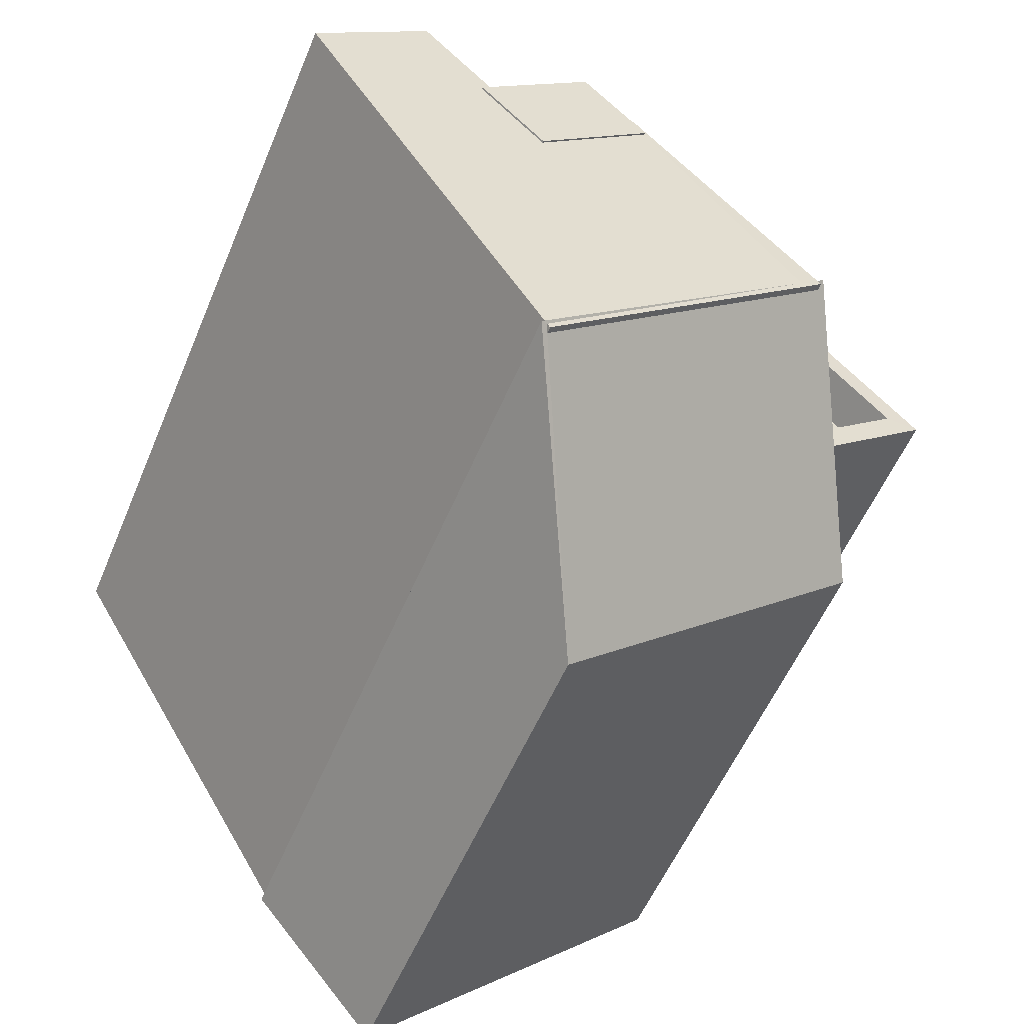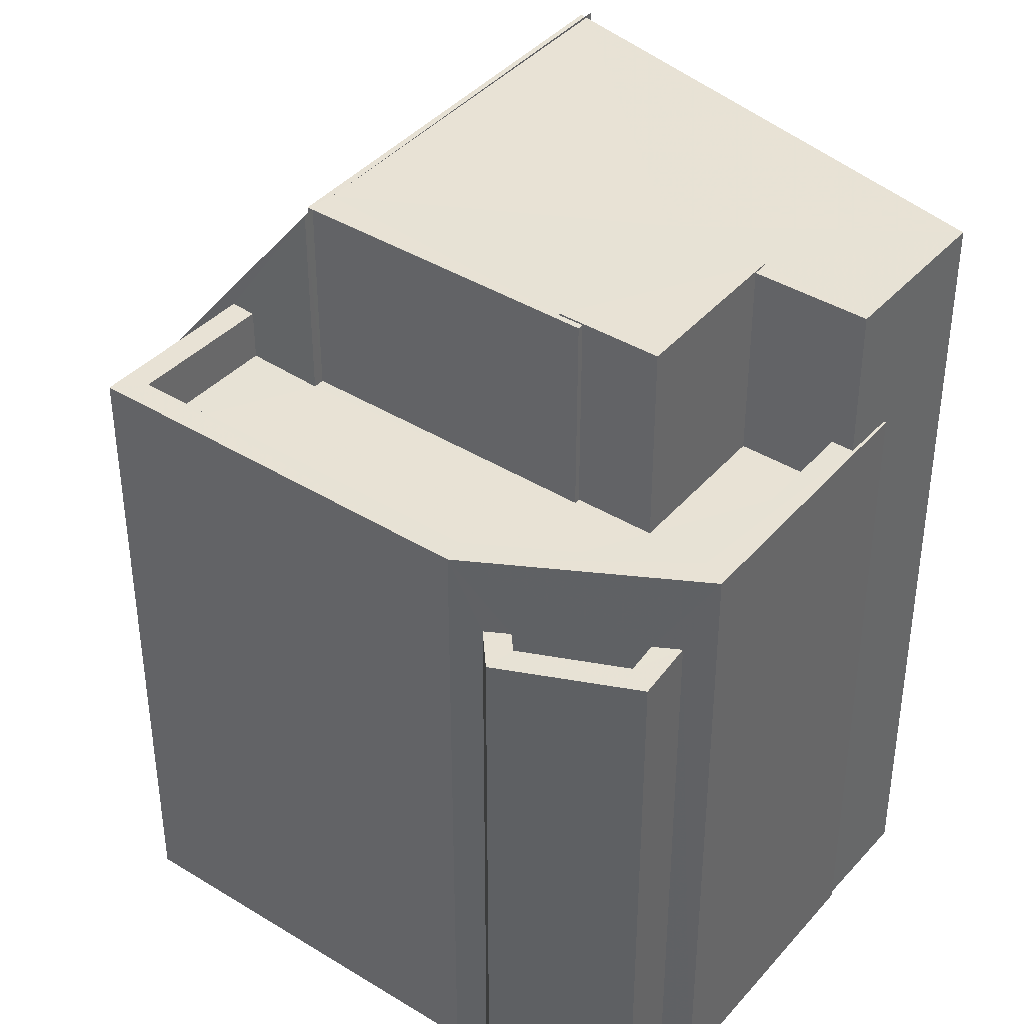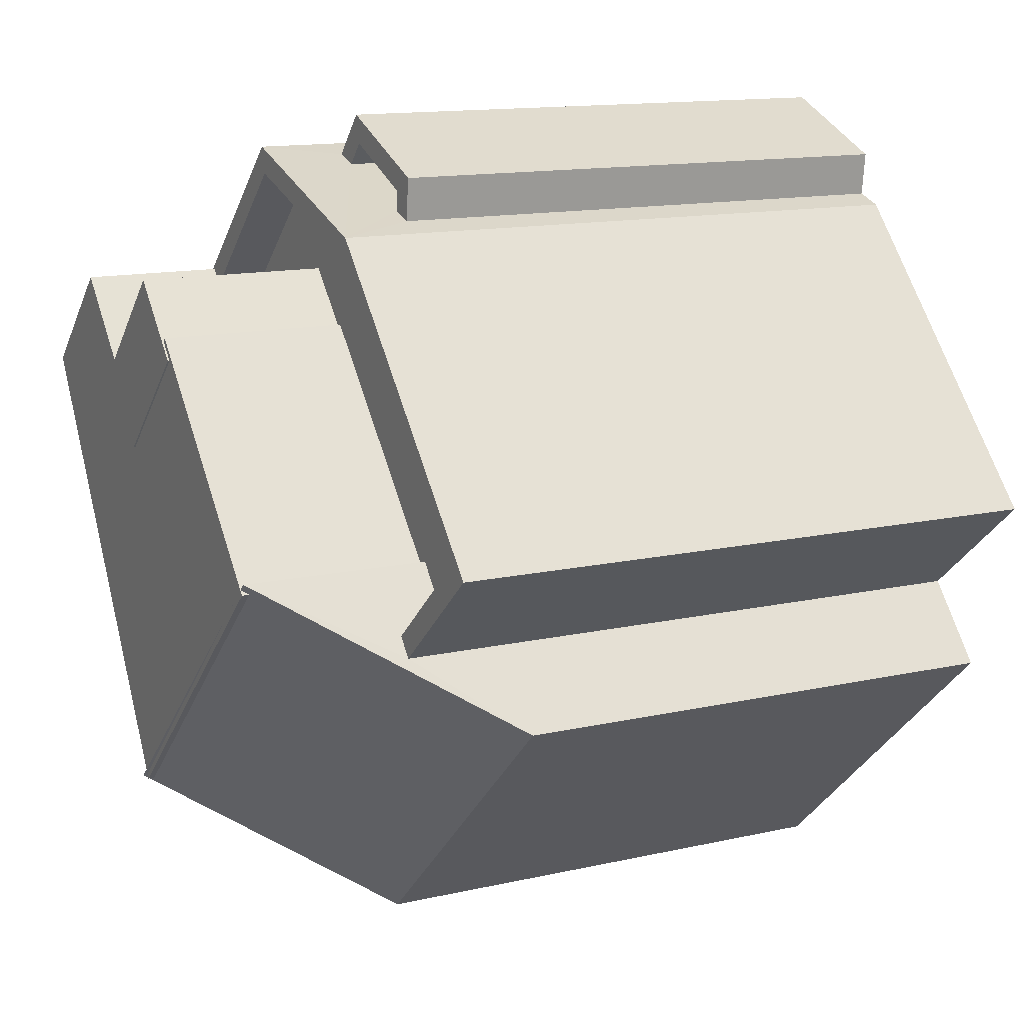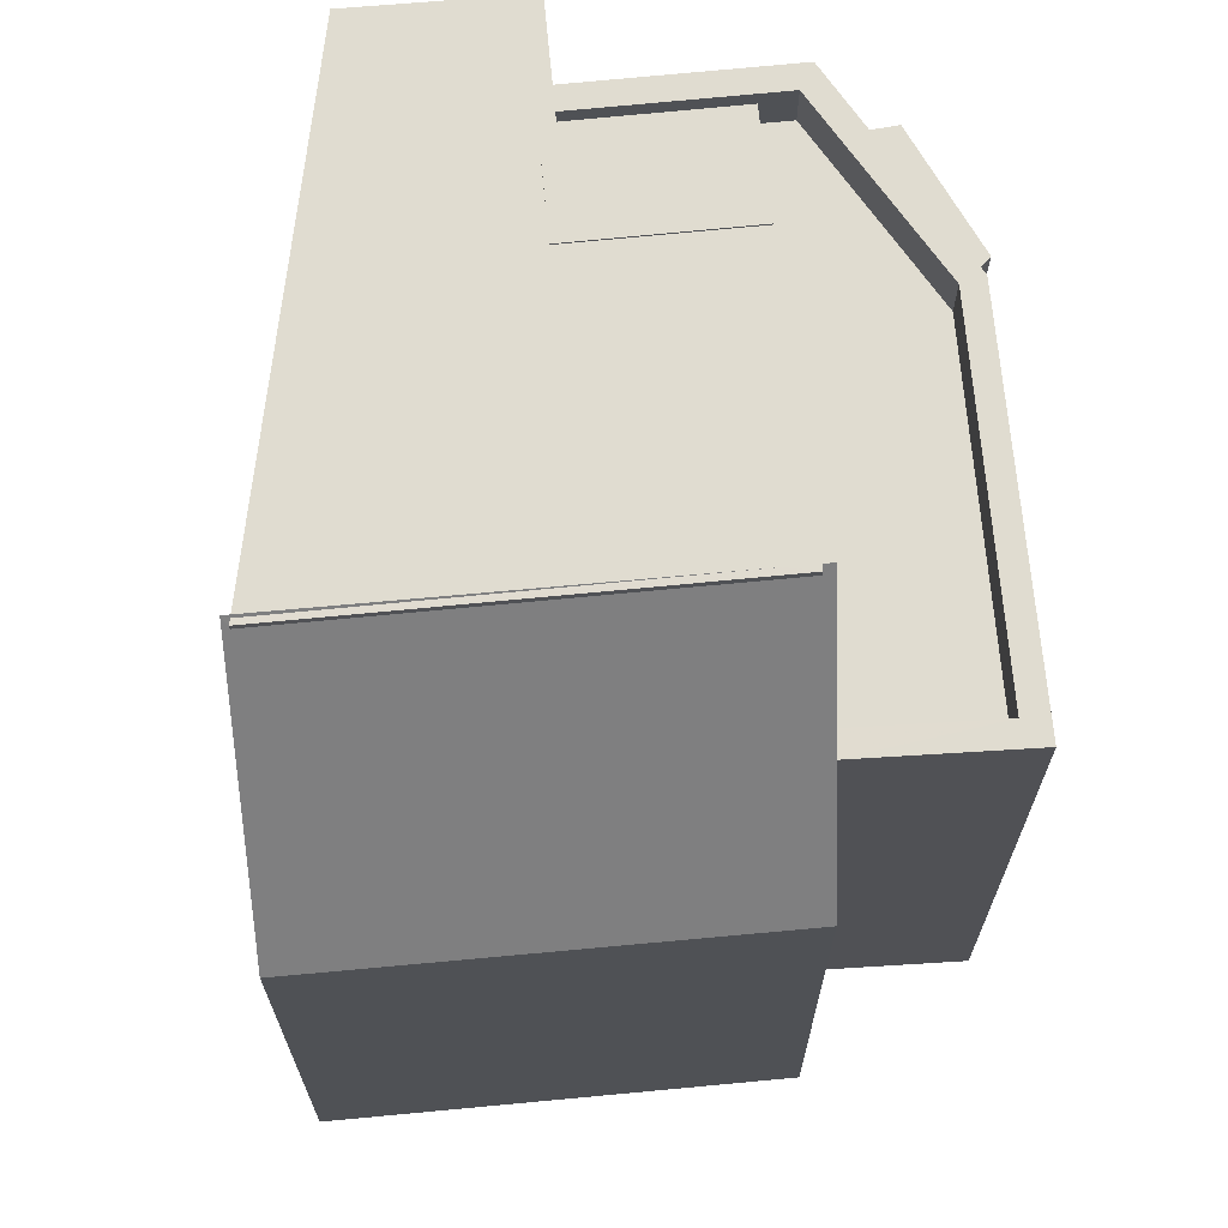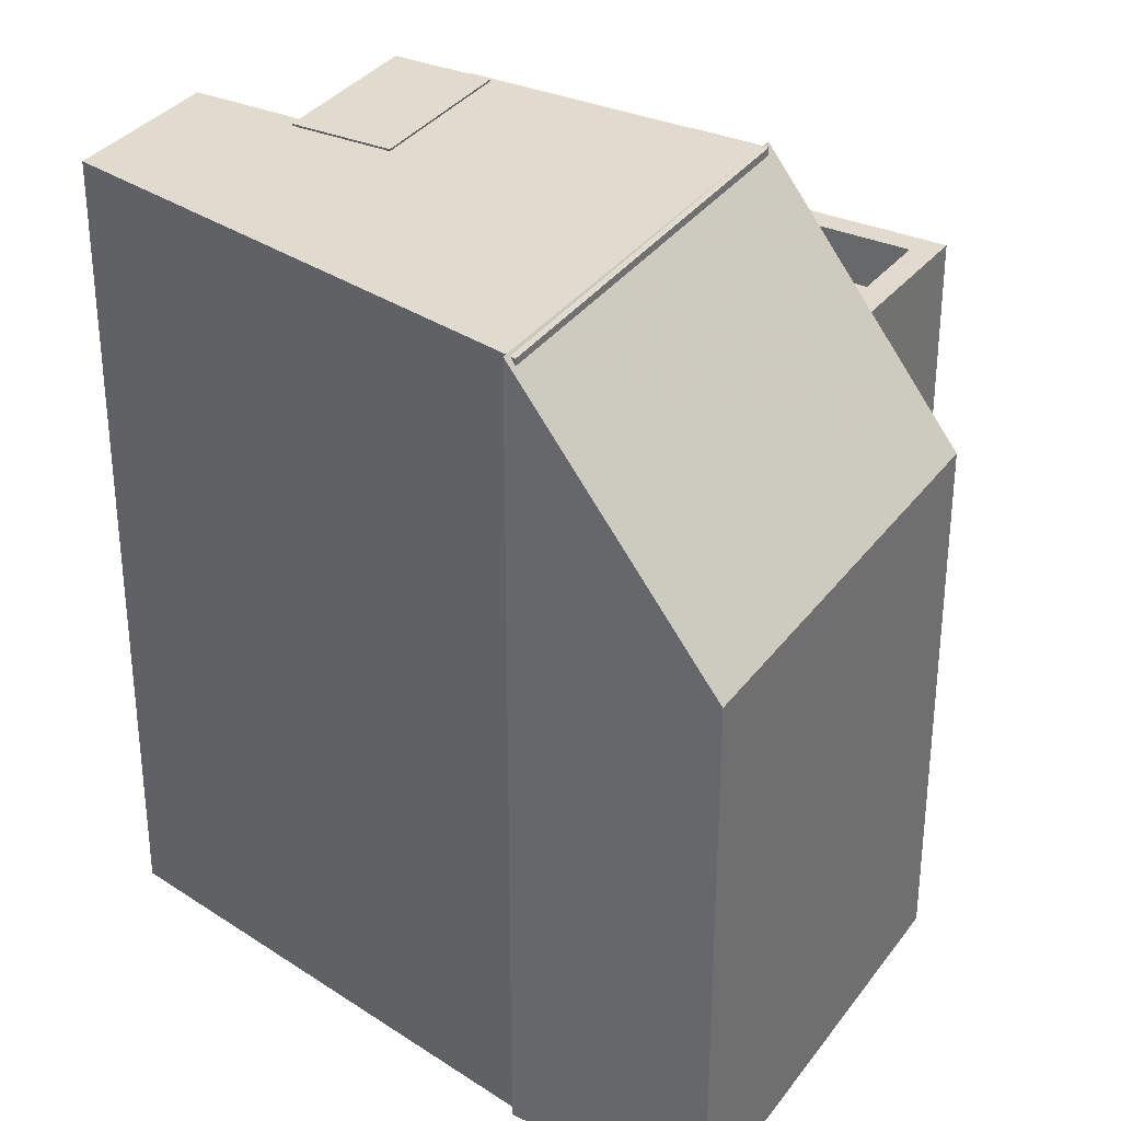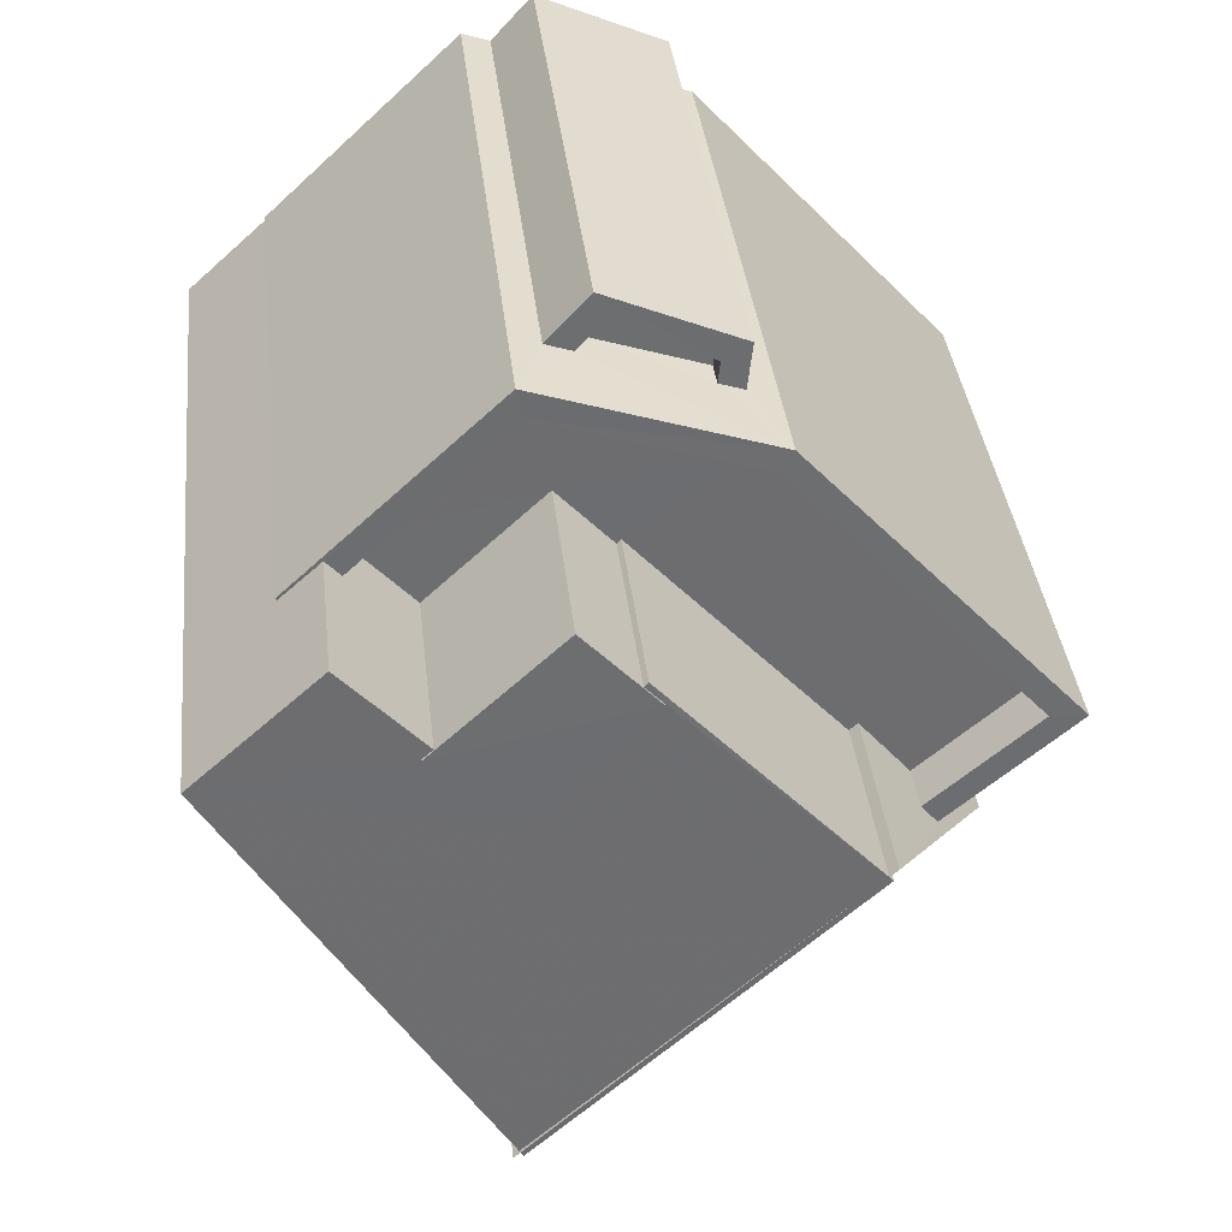
<metadata>
{"format":"obj","ext":"obj","renderer":"f3d","projection":"perspective","resolution":1024,"background":"white","views":[{"elev":-55.1,"azim":-22.4,"up":"+Y"},{"elev":40.6,"azim":169.6,"up":"+Z"},{"elev":13.7,"azim":63.0,"up":"+Y"},{"elev":69.5,"azim":37.3,"up":"+Z"},{"elev":33.6,"azim":-16.9,"up":"+Z"},{"elev":36.3,"azim":-6.2,"up":"+Y"}]}
</metadata>
<code>
v -1.265e+04 -3.816e+04 36.14
v -1.265e+04 -3.816e+04 36.14
v -1.265e+04 -3.815e+04 36.14
v -1.265e+04 -3.815e+04 36.14
v -1.265e+04 -3.816e+04 36.59
v -1.265e+04 -3.816e+04 36.59
v -1.265e+04 -3.816e+04 36.59
v -1.265e+04 -3.815e+04 36.59
v -1.265e+04 -3.815e+04 36.59
v -1.265e+04 -3.815e+04 36.59
v -1.265e+04 -3.815e+04 36.59
v -1.265e+04 -3.815e+04 36.59
v -1.264e+04 -3.816e+04 37.88
v -1.264e+04 -3.816e+04 37.88
v -1.264e+04 -3.816e+04 37.88
v -1.265e+04 -3.816e+04 37.88
v -1.264e+04 -3.816e+04 37.88
v -1.265e+04 -3.816e+04 37.88
v -1.265e+04 -3.816e+04 37.88
v -1.265e+04 -3.816e+04 37.88
v -1.265e+04 -3.815e+04 37.88
v -1.265e+04 -3.815e+04 37.88
v -1.265e+04 -3.816e+04 37.88
v -1.265e+04 -3.816e+04 37.88
v -1.264e+04 -3.816e+04 37.08
v -1.264e+04 -3.816e+04 37.08
v -1.264e+04 -3.816e+04 37.08
v -1.265e+04 -3.816e+04 37.08
v -1.265e+04 -3.816e+04 37.08
v -1.265e+04 -3.816e+04 37.08
v -1.265e+04 -3.816e+04 37.08
v -1.265e+04 -3.815e+04 37.08
v -1.264e+04 -3.816e+04 37.08
v -1.265e+04 -3.816e+04 37.08
v -1.265e+04 -3.816e+04 37.08
v -1.265e+04 -3.816e+04 40.26
v -1.265e+04 -3.816e+04 40.26
v -1.265e+04 -3.816e+04 40.26
v -1.265e+04 -3.816e+04 40.26
v -1.264e+04 -3.816e+04 40.23
v -1.265e+04 -3.816e+04 40.23
v -1.265e+04 -3.816e+04 40.23
v -1.265e+04 -3.816e+04 40.23
v -1.265e+04 -3.817e+04 40.23
v -1.265e+04 -3.816e+04 40.23
v -1.265e+04 -3.816e+04 40.23
v -1.265e+04 -3.816e+04 40.23
v -1.265e+04 -3.816e+04 40.23
v -1.265e+04 -3.817e+04 40.23
v -1.265e+04 -3.816e+04 40.23
v -1.265e+04 -3.817e+04 40.23
v -1.265e+04 -3.816e+04 40.23
v -1.264e+04 -3.816e+04 40.23
v -1.264e+04 -3.816e+04 40.11
v -1.264e+04 -3.816e+04 36.19
v -1.265e+04 -3.817e+04 40.12
v -1.265e+04 -3.817e+04 36.24
v -1.265e+04 -3.817e+04 40.27
v -1.264e+04 -3.816e+04 40.23
v -1.265e+04 -3.815e+04 27.56
v -1.265e+04 -3.815e+04 27.56
v -1.265e+04 -3.815e+04 27.56
v -1.265e+04 -3.816e+04 27.56
v -1.265e+04 -3.816e+04 27.56
v -1.265e+04 -3.815e+04 27.56
v -1.265e+04 -3.816e+04 27.56
v -1.264e+04 -3.816e+04 27.56
v -1.264e+04 -3.816e+04 27.56
v -1.265e+04 -3.816e+04 27.56
v -1.265e+04 -3.816e+04 27.56
v -1.265e+04 -3.817e+04 27.56
v -1.265e+04 -3.817e+04 27.56
v -1.264e+04 -3.816e+04 27.56
v -1.265e+04 -3.817e+04 27.56
f 4 3 9
f 8 4 9
f 7 3 2
f 7 9 3
f 1 7 2
f 1 5 7
f 60 12 61
f 60 10 12
f 61 11 62
f 61 12 11
f 63 11 6
f 63 62 11
f 63 6 64
f 6 16 64
f 16 8 22
f 65 10 60
f 22 10 65
f 5 1 4
f 5 4 8
f 8 10 22
f 5 16 6
f 16 5 8
f 66 22 65
f 66 20 22
f 64 13 67
f 64 16 13
f 68 67 13
f 15 68 13
f 69 20 66
f 69 18 20
f 31 21 23
f 31 32 21
f 24 32 28
f 24 21 32
f 14 24 28
f 26 14 28
f 25 14 26
f 25 17 14
f 37 45 38
f 38 45 30
f 37 42 45
f 30 45 35
f 50 37 39
f 50 42 37
f 36 46 50
f 39 36 50
f 46 36 52
f 29 52 30
f 30 52 38
f 52 36 38
f 47 18 48
f 48 18 70
f 47 19 18
f 70 18 69
f 51 48 70
f 71 51 70
f 29 23 52
f 52 23 47
f 29 31 23
f 47 23 19
f 35 41 34
f 35 45 41
f 40 59 41
f 41 59 34
f 54 59 40
f 34 59 33
f 40 56 54
f 40 44 56
f 49 56 44
f 55 72 73
f 55 57 72
f 57 58 74
f 72 57 74
f 58 51 74
f 74 51 71
f 43 51 58
f 25 27 17
f 68 55 73
f 27 53 17
f 68 15 55
f 15 53 55
f 17 53 15
f 33 53 27
f 33 59 53
f 1 2 3
f 4 1 3
f 5 6 7
f 8 9 10
f 6 11 7
f 10 9 12
f 7 11 12
f 9 7 12
f 13 14 15
f 13 16 14
f 15 14 17
f 18 19 20
f 21 16 22
f 20 19 22
f 19 23 21
f 24 16 21
f 14 16 24
f 19 21 22
f 25 26 27
f 26 28 27
f 29 30 31
f 30 28 32
f 33 27 34
f 31 30 32
f 35 34 30
f 27 28 34
f 34 28 30
f 36 37 38
f 36 39 37
f 40 41 42
f 40 43 44
f 42 41 45
f 46 47 48
f 44 43 49
f 50 48 51
f 47 46 52
f 43 50 51
f 50 46 48
f 43 42 50
f 43 40 42
f 53 54 55
f 55 56 57
f 56 58 57
f 43 58 49
f 53 59 54
f 54 56 55
f 49 58 56

</code>
